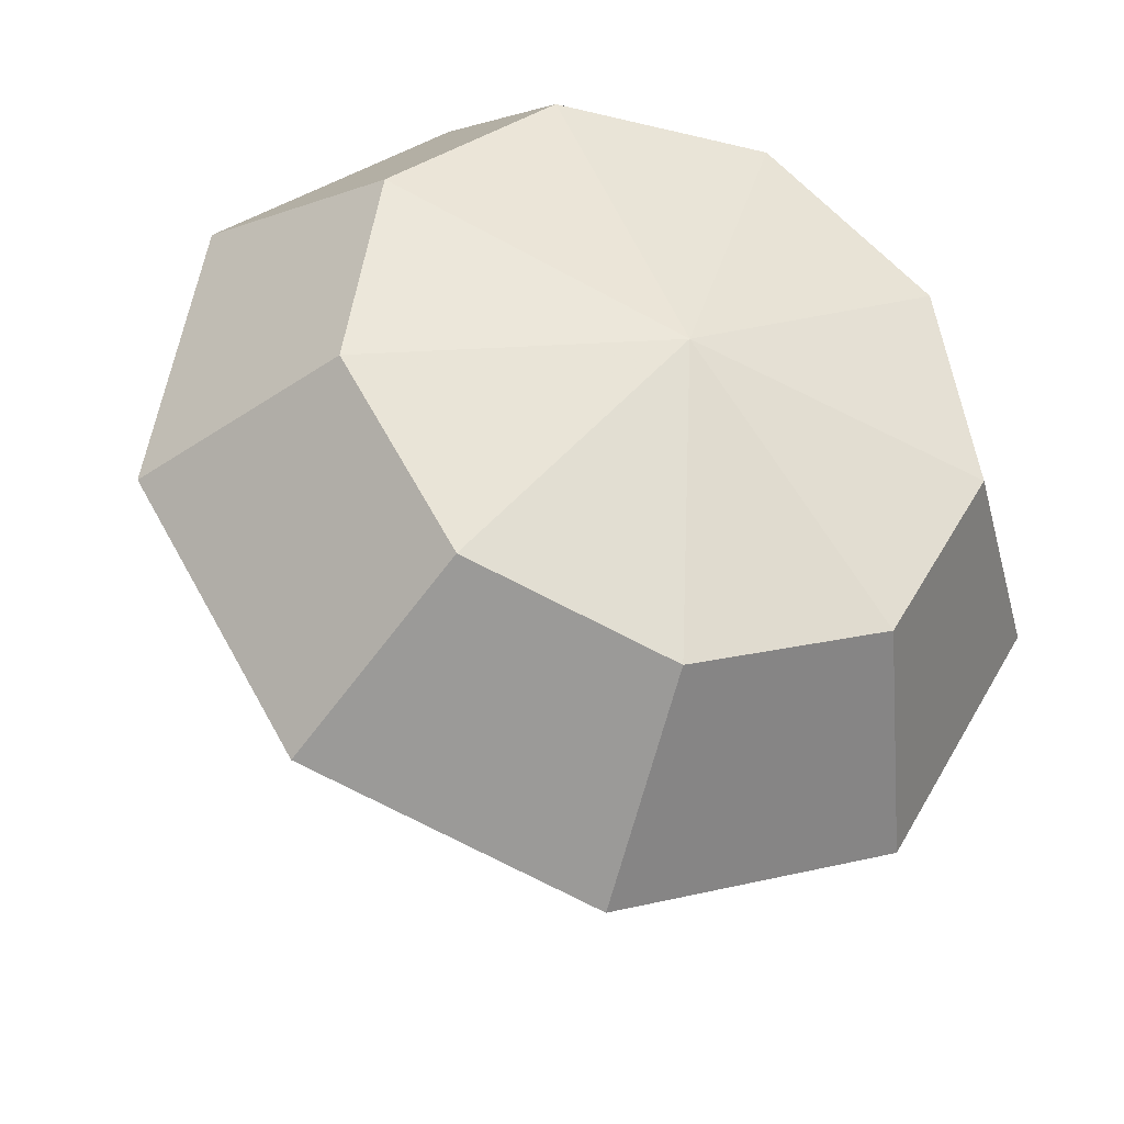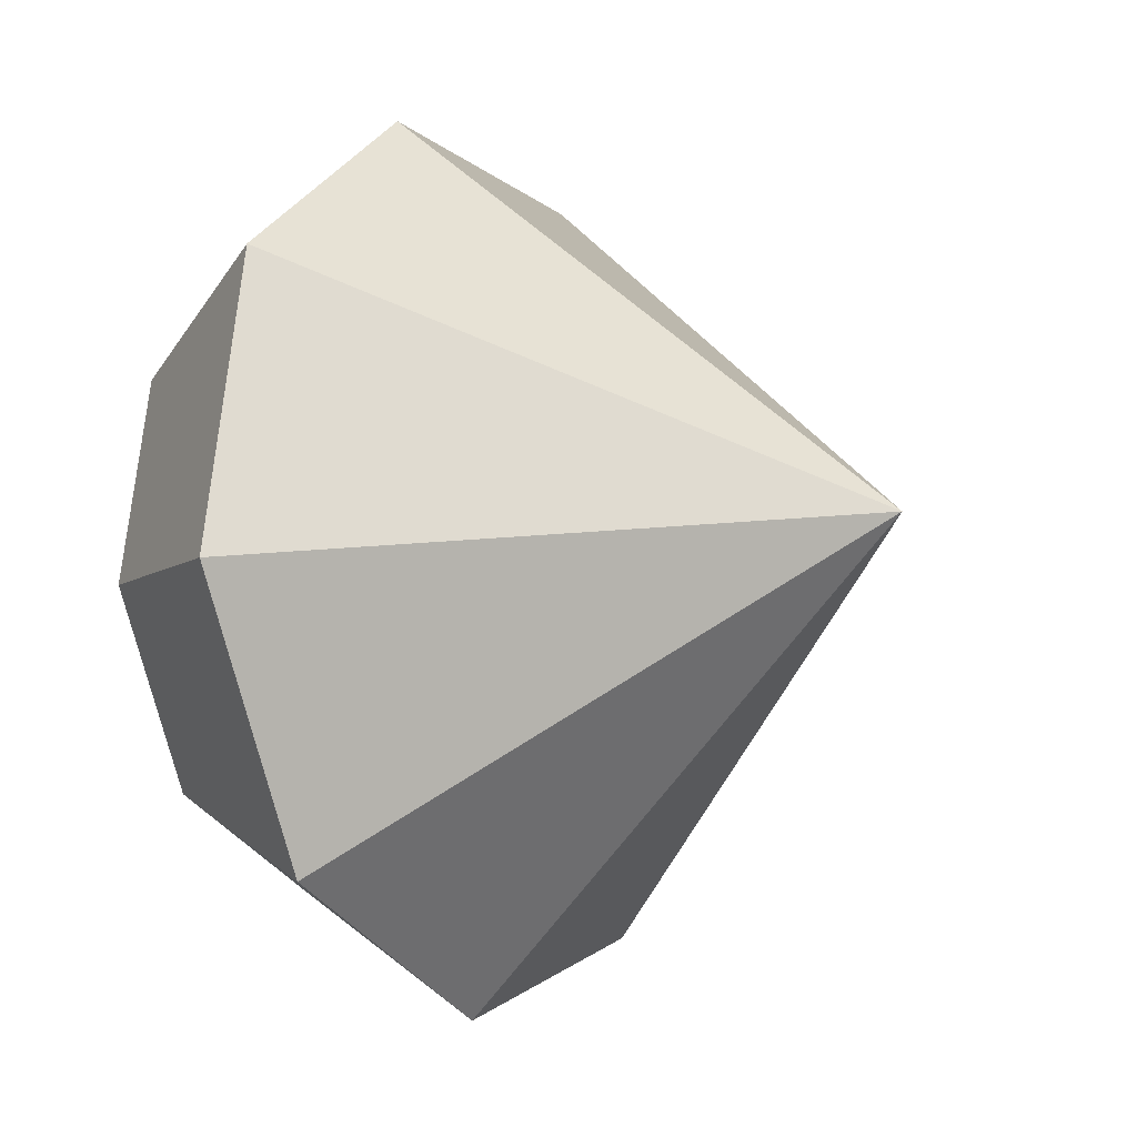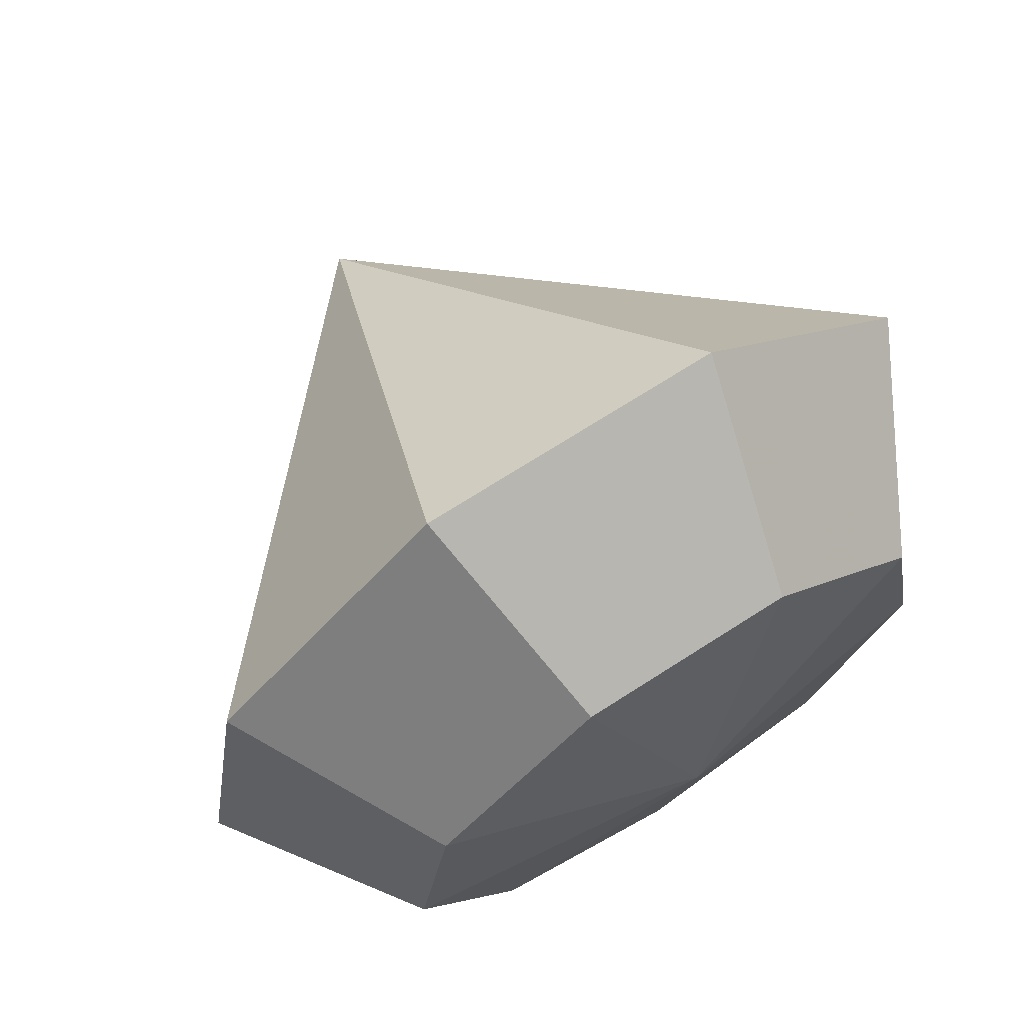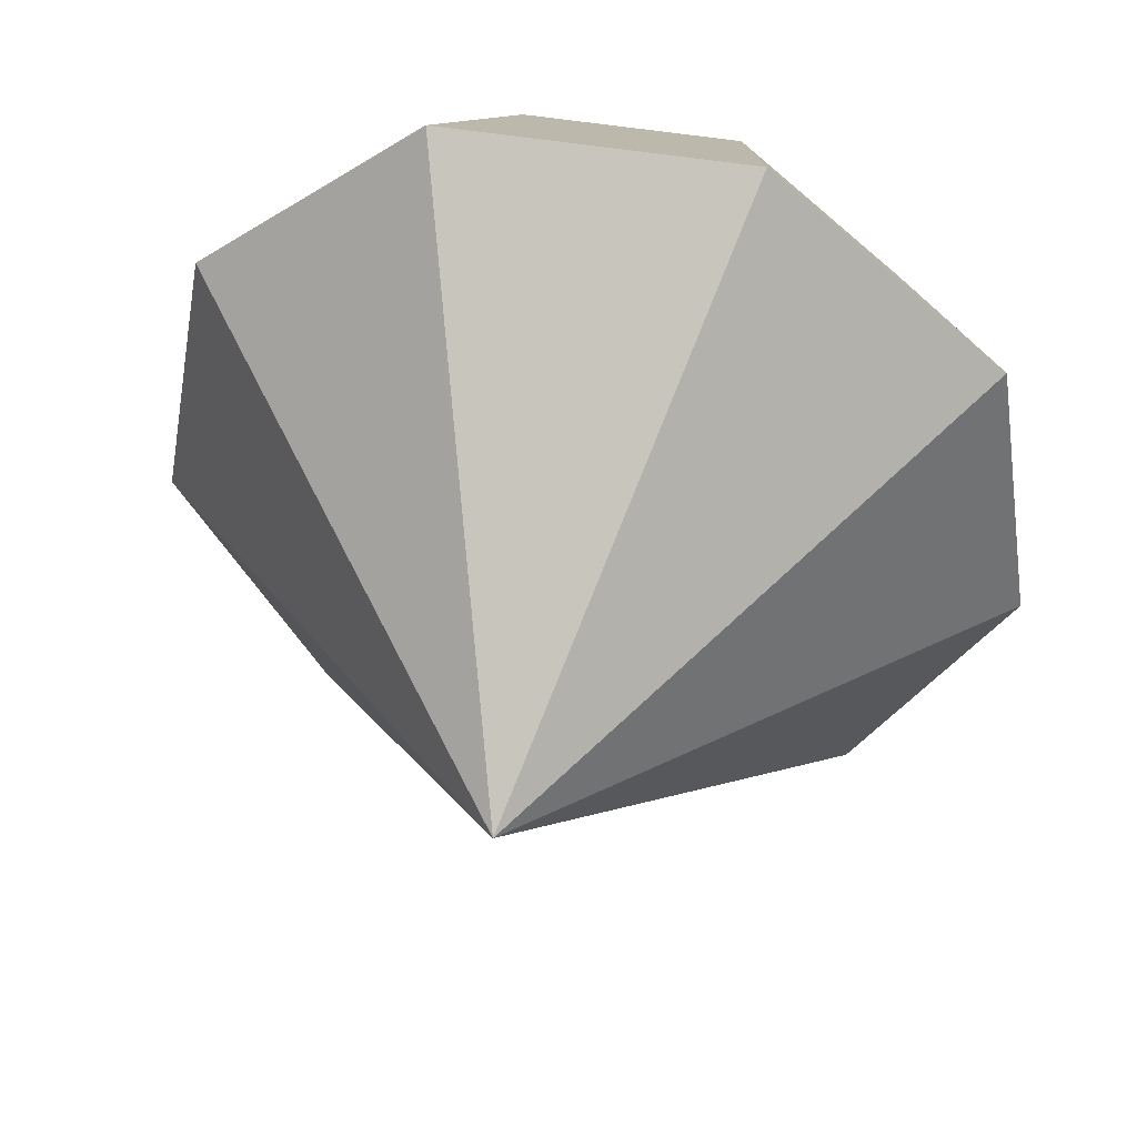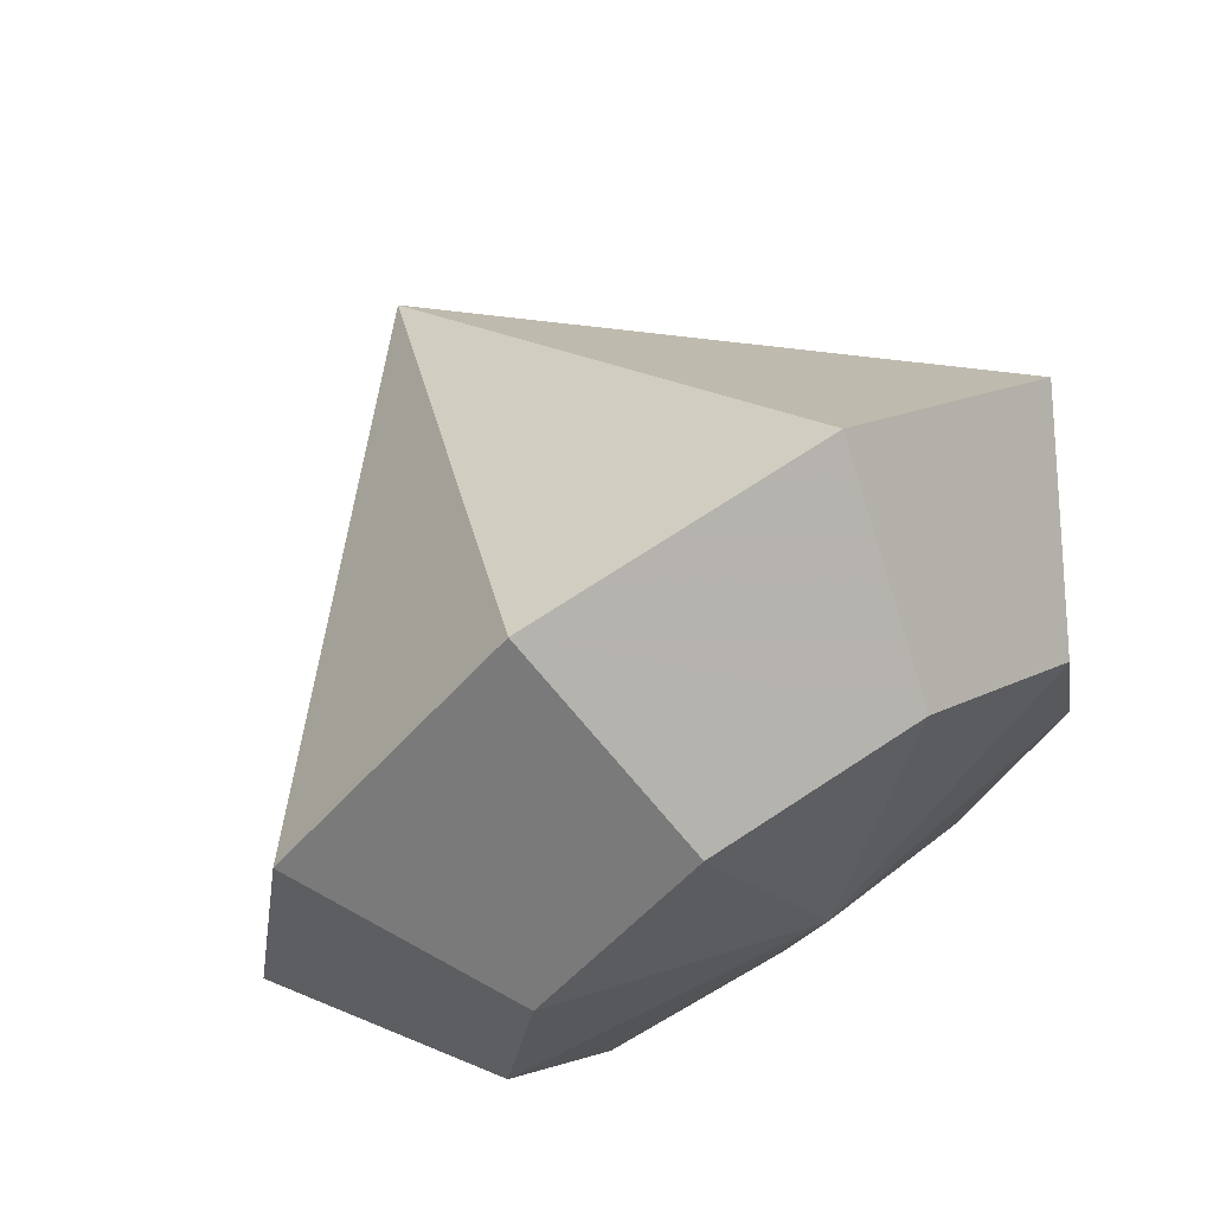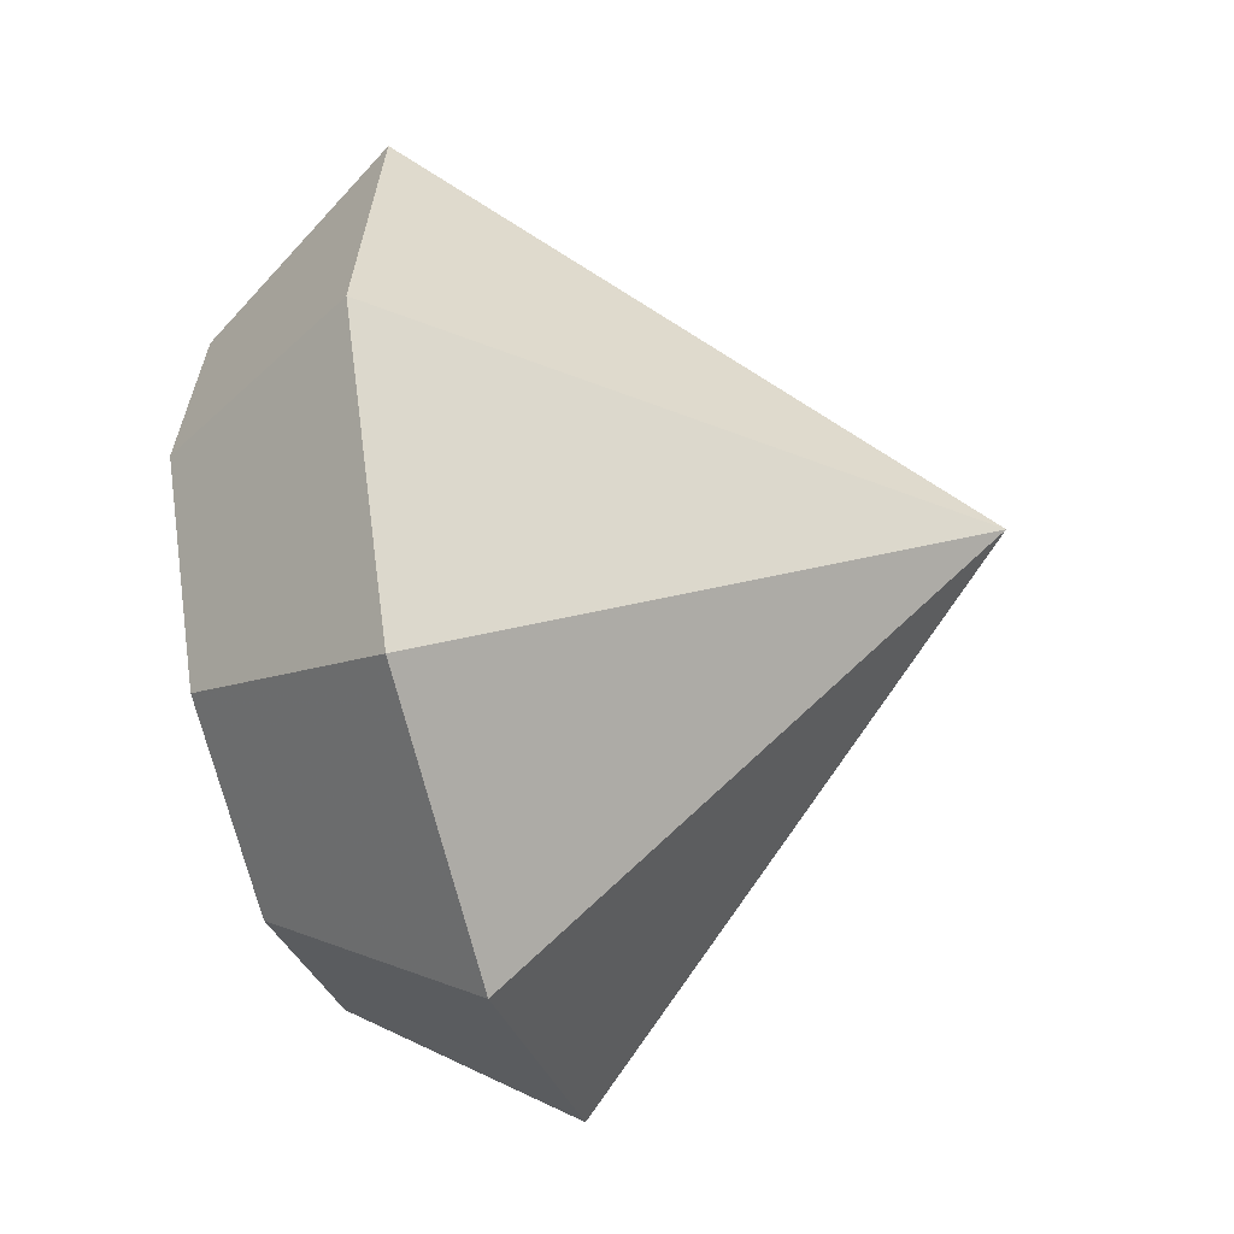
<metadata>
{"format":"obj","ext":"obj","renderer":"f3d","projection":"perspective","resolution":1024,"background":"white","views":[{"elev":-33.8,"azim":161.2,"up":"+Z"},{"elev":-12.4,"azim":-58.9,"up":"+Z"},{"elev":69.3,"azim":147.2,"up":"+Z"},{"elev":45.3,"azim":11.0,"up":"+Z"},{"elev":70.8,"azim":146.6,"up":"+Z"},{"elev":-48.4,"azim":-74.9,"up":"+Z"}]}
</metadata>
<code>
o diamond
v  11.1 70.27 27.5
v  15.92 49.83 40.27
v  39.55 49.83 19.77
v  27.6 70.27 13.21
v  -0.003282 75.13 -1.958
v  -0.003282 3.318 -1.958
v  -10.73 70.27 27.66
v  -15.37 49.83 40.48
v  -27.2 70.27 13.91
v  -38.98 49.83 20.78
v  -31.05 70.27 -7.195
v  -44.49 49.83 -9.467
v  -20.48 70.27 -25.87
v  -29.35 49.83 -36.22
v  -0.4042 70.27 -33.43
v  -0.5793 49.83 -47.07
v  19.86 70.27 -26.38
v  28.46 49.83 -36.97
v  30.9 70.27 -7.99
v  44.29 49.83 -10.61
f 1 2 3 4
f 1 4 5
f 3 2 6
f 7 8 2 1
f 7 1 5
f 2 8 6
f 9 10 8 7
f 9 7 5
f 8 10 6
f 11 12 10 9
f 11 9 5
f 10 12 6
f 13 14 12 11
f 13 11 5
f 12 14 6
f 15 16 14 13
f 15 13 5
f 14 16 6
f 17 18 16 15
f 17 15 5
f 16 18 6
f 19 20 18 17
f 19 17 5
f 18 20 6
f 4 3 20 19
f 4 19 5
f 20 3 6

</code>
